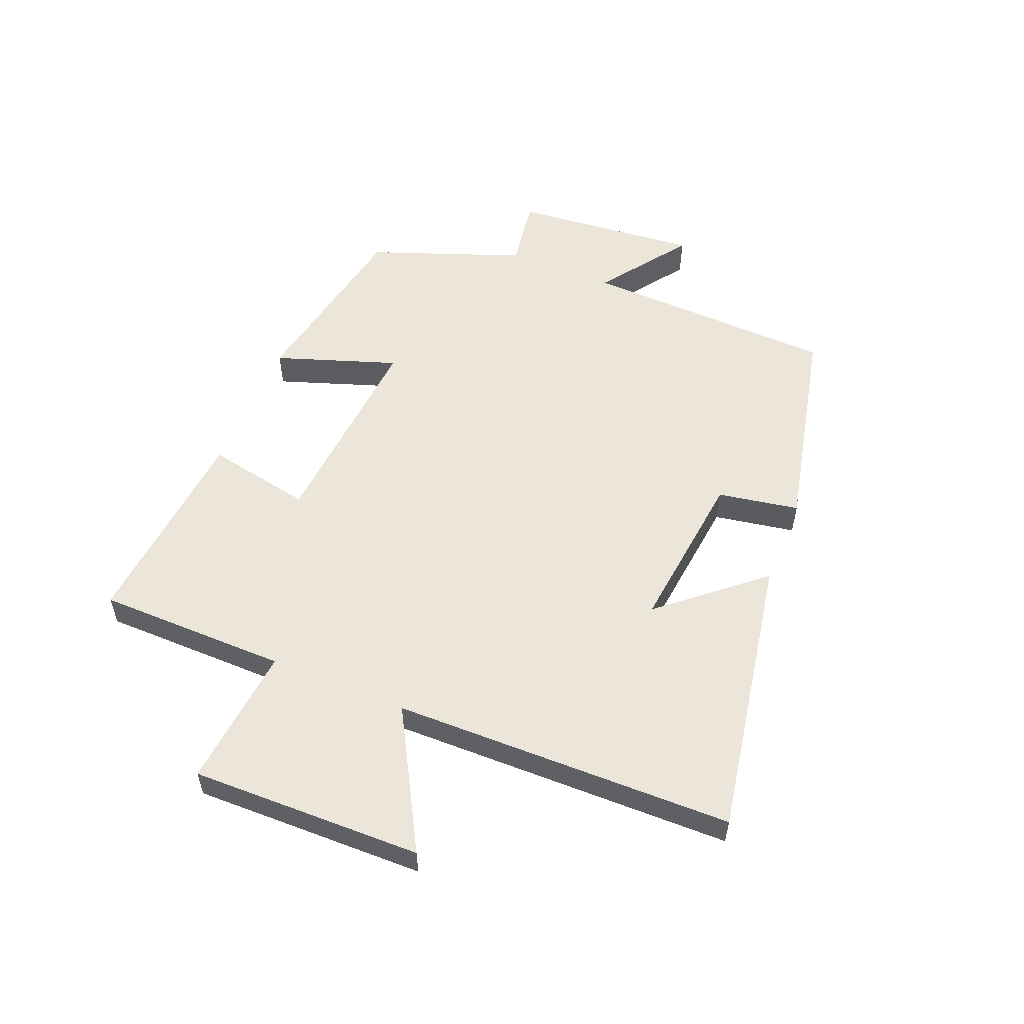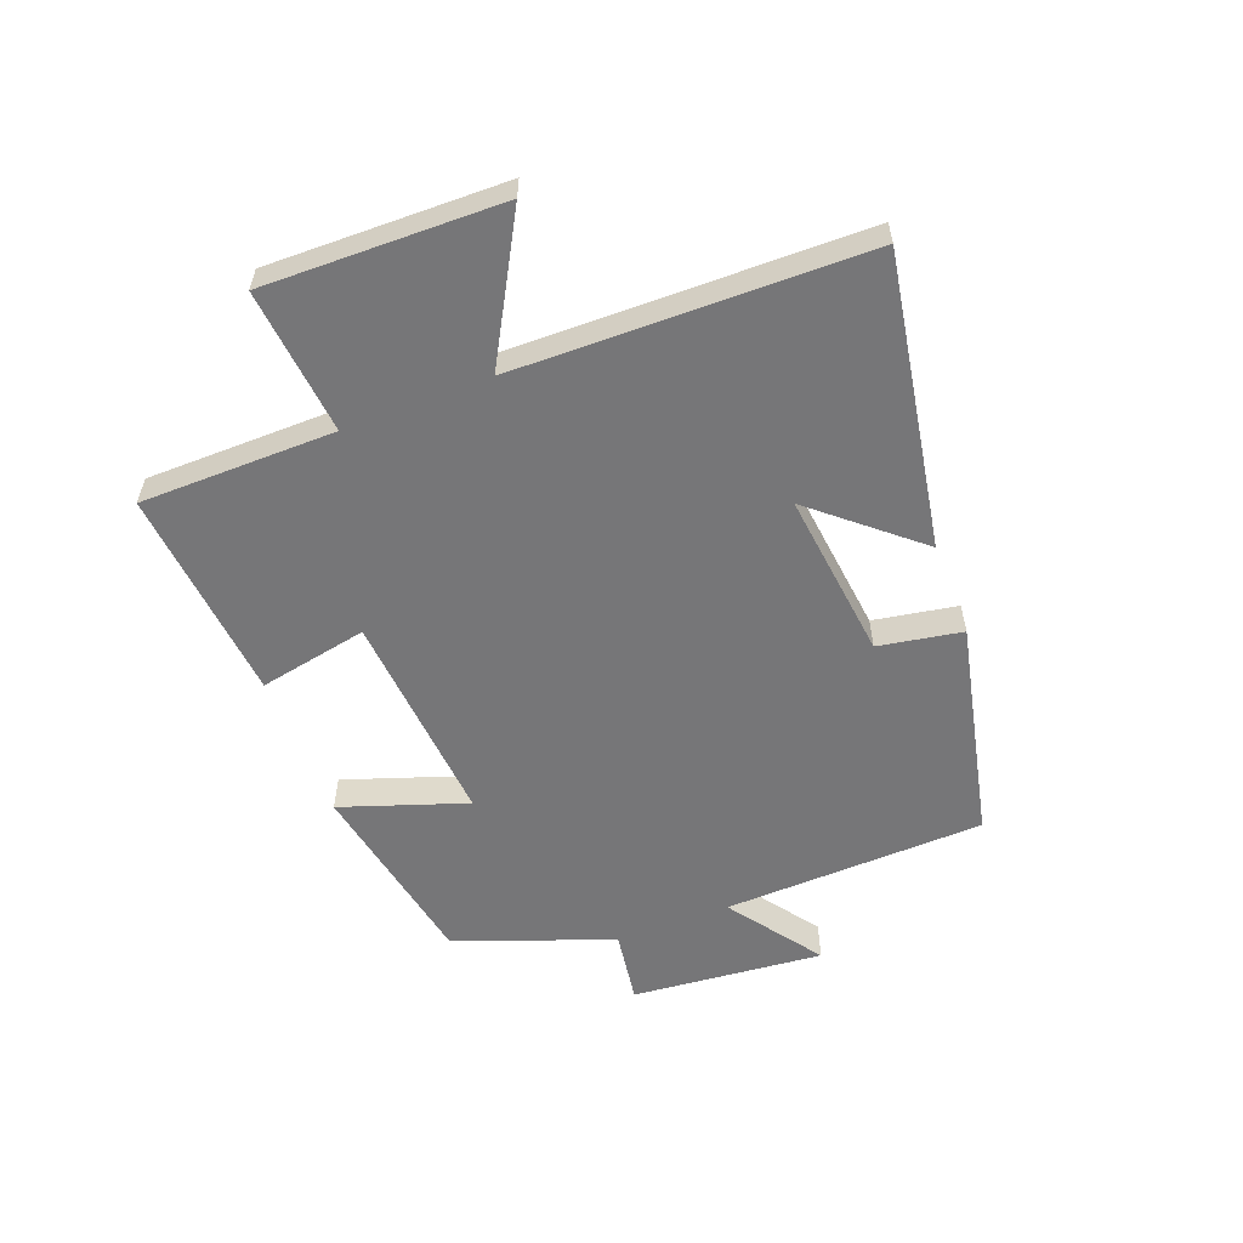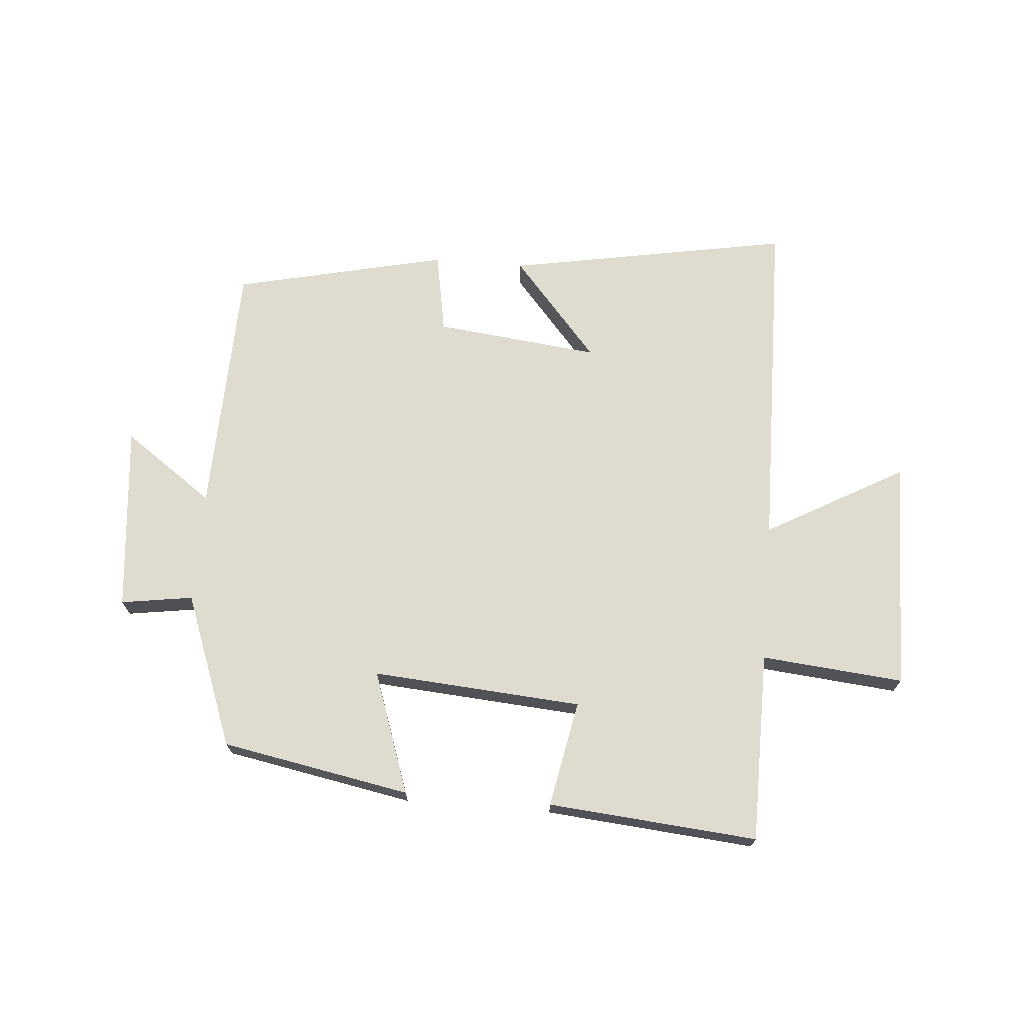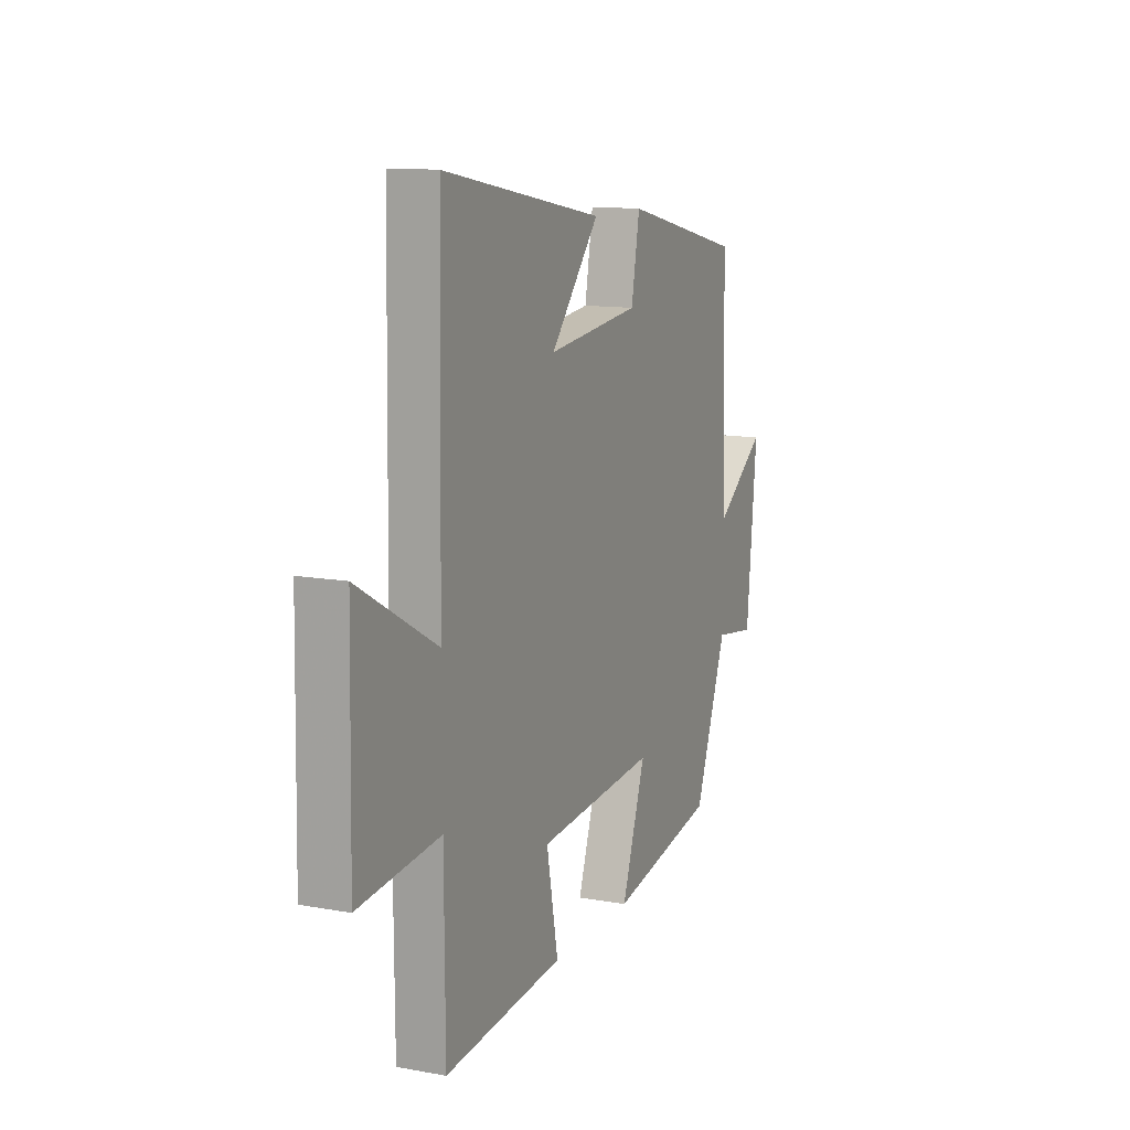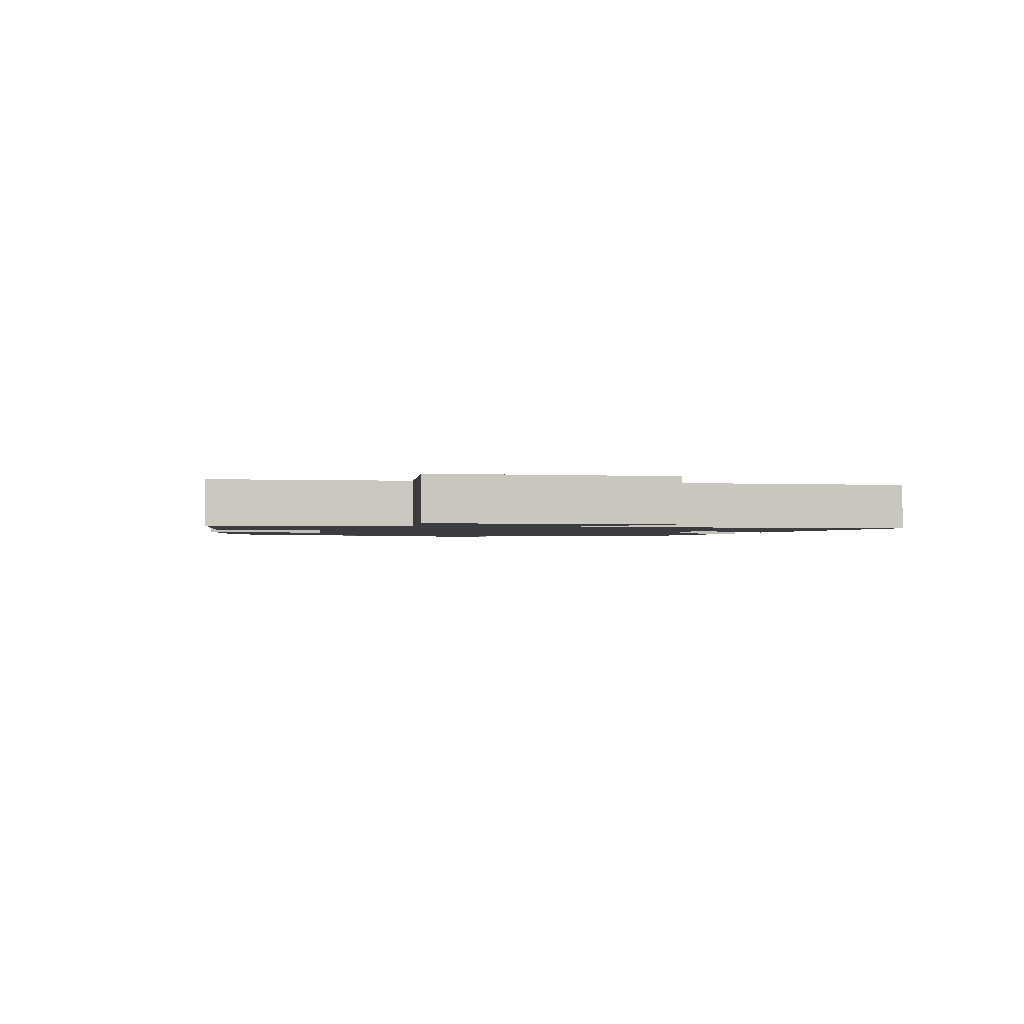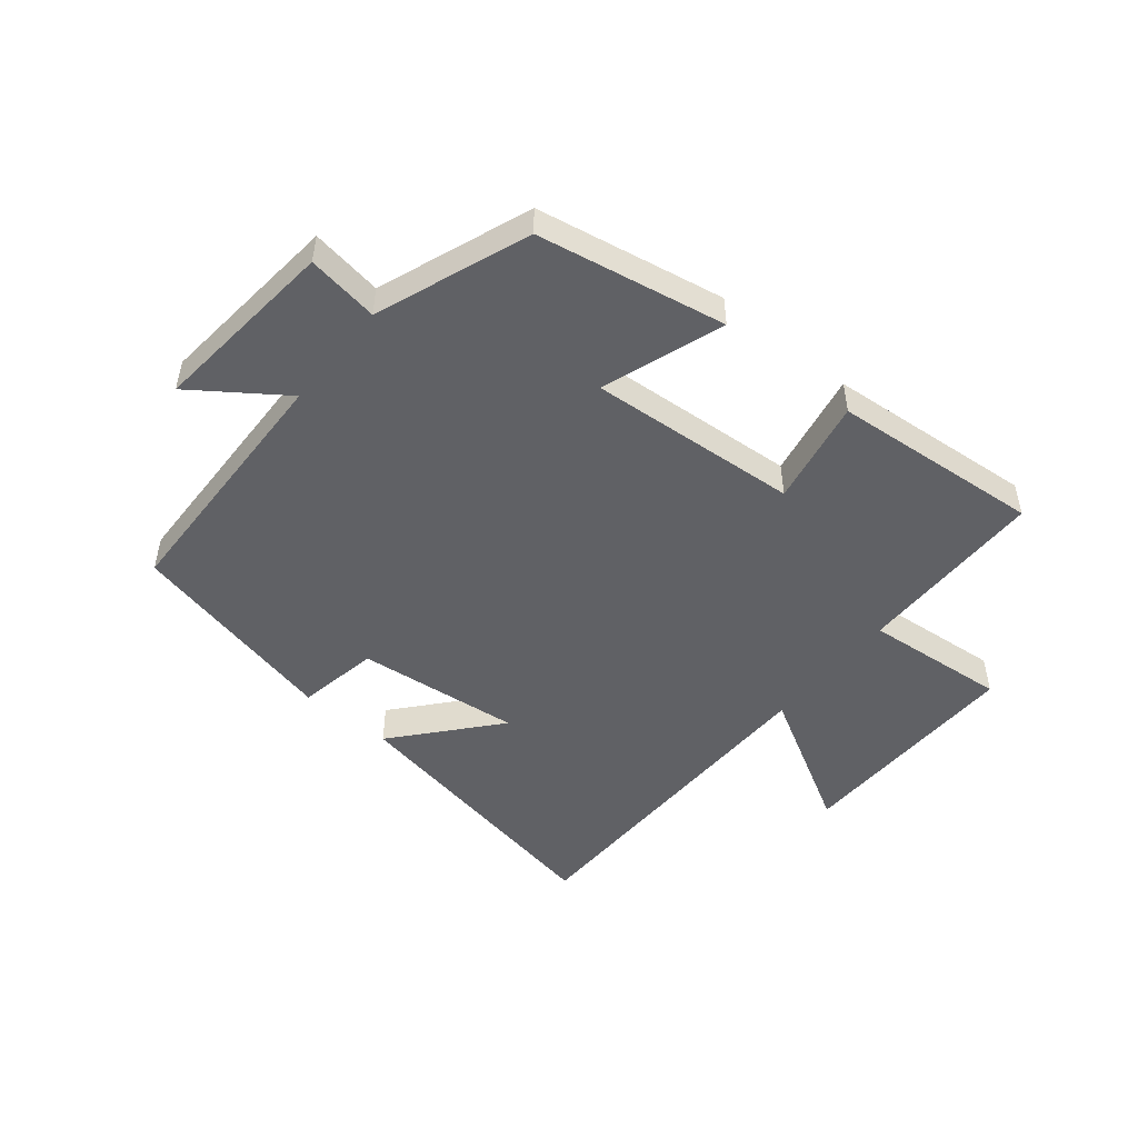
<metadata>
{"format":"obj","ext":"obj","renderer":"f3d","projection":"perspective","resolution":1024,"background":"white","views":[{"elev":55.2,"azim":-67.6,"up":"+Y"},{"elev":-56.9,"azim":-68.8,"up":"+Y"},{"elev":70.4,"azim":-175.3,"up":"+Y"},{"elev":12.1,"azim":-66.7,"up":"+Z"},{"elev":-1.5,"azim":-100.9,"up":"+Y"},{"elev":-49.6,"azim":140.7,"up":"+Y"}]}
</metadata>
<code>
v -0.498 0.07 -0.53
v -0.5 0.07 -0.215
v -0.736 0.07 -0.237
v -0.728 0.07 0.147
v -0.5 0.07 0.019
v -0.49 0.07 0.585
v -0.02 0.07 0.5
v -0.162 0.07 0.335
v 0.11 0.07 0.365
v 0.134 0.07 0.5
v 0.487 0.07 0.42
v 0.5 0.07 -0.003
v 0.649 0.07 0.103
v 0.619 0.07 -0.207
v 0.5 0.07 -0.189
v 0.405 0.07 -0.442
v 0.093 0.07 -0.5
v 0.163 0.07 -0.298
v -0.185 0.07 -0.324
v -0.151 0.07 -0.5
v -0.498 0 -0.53
v -0.5 0 -0.215
v -0.736 0 -0.237
v -0.728 0 0.147
v -0.5 0 0.019
v -0.49 0 0.585
v -0.02 0 0.5
v -0.162 0 0.335
v 0.11 0 0.365
v 0.134 0 0.5
v 0.487 0 0.42
v 0.5 0 -0.003
v 0.649 0 0.103
v 0.619 0 -0.207
v 0.5 0 -0.189
v 0.405 0 -0.442
v 0.093 0 -0.5
v 0.163 0 -0.298
v -0.185 0 -0.324
v -0.151 0 -0.5
f 19 20 1 2
f 18 19 2
f 15 16 17 18
f 15 18 2
f 12 13 14 15
f 11 12 15
f 10 11 15
f 9 10 15
f 8 9 15 2
f 5 6 7 8
f 5 8 2 3
f 3 4 5
f 22 21 40 39
f 22 39 38
f 38 37 36 35
f 22 38 35
f 35 34 33 32
f 35 32 31
f 35 31 30
f 35 30 29
f 22 35 29 28
f 28 27 26 25
f 23 22 28 25
f 25 24 23
f 1 21 22 2
f 2 22 23 3
f 3 23 24 4
f 4 24 25 5
f 5 25 26 6
f 6 26 27 7
f 7 27 28 8
f 8 28 29 9
f 9 29 30 10
f 10 30 31 11
f 11 31 32 12
f 12 32 33 13
f 13 33 34 14
f 14 34 35 15
f 15 35 36 16
f 16 36 37 17
f 17 37 38 18
f 18 38 39 19
f 19 39 40 20
f 20 40 21 1

</code>
